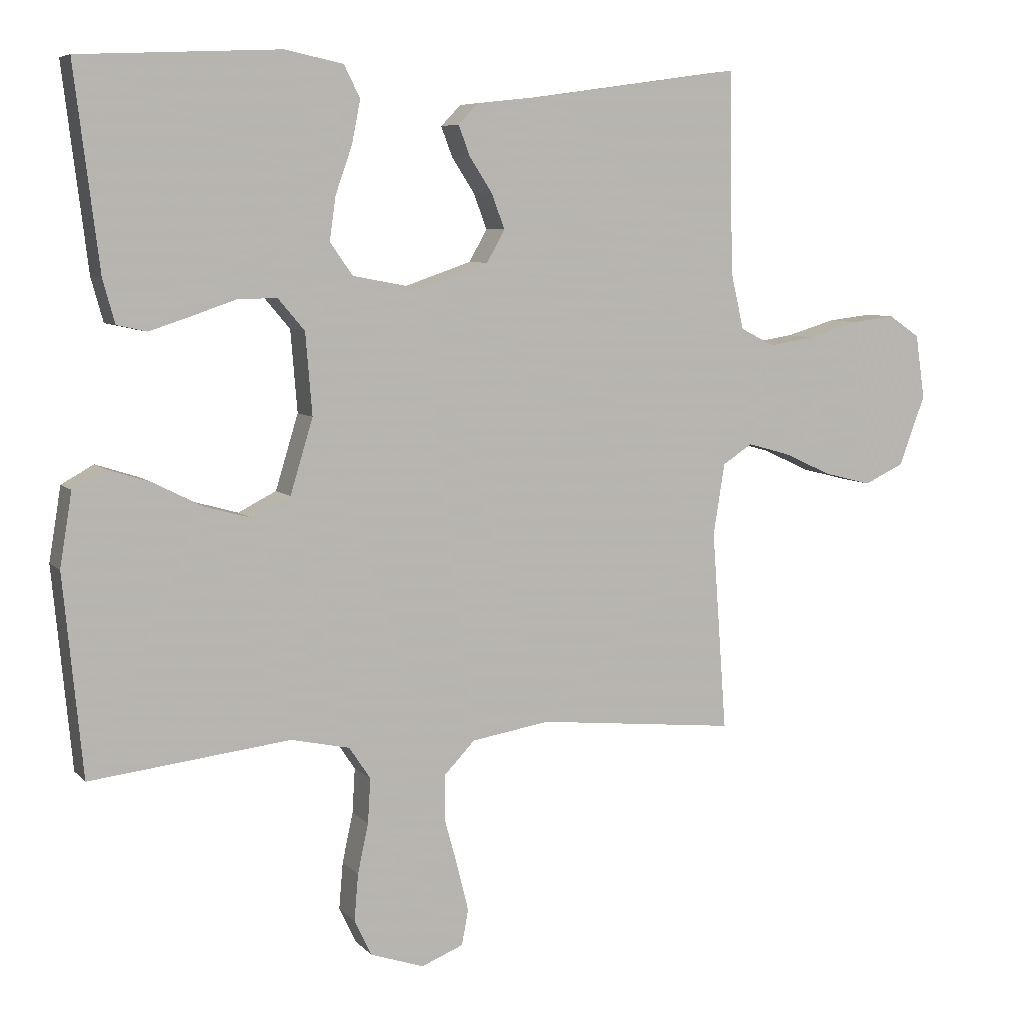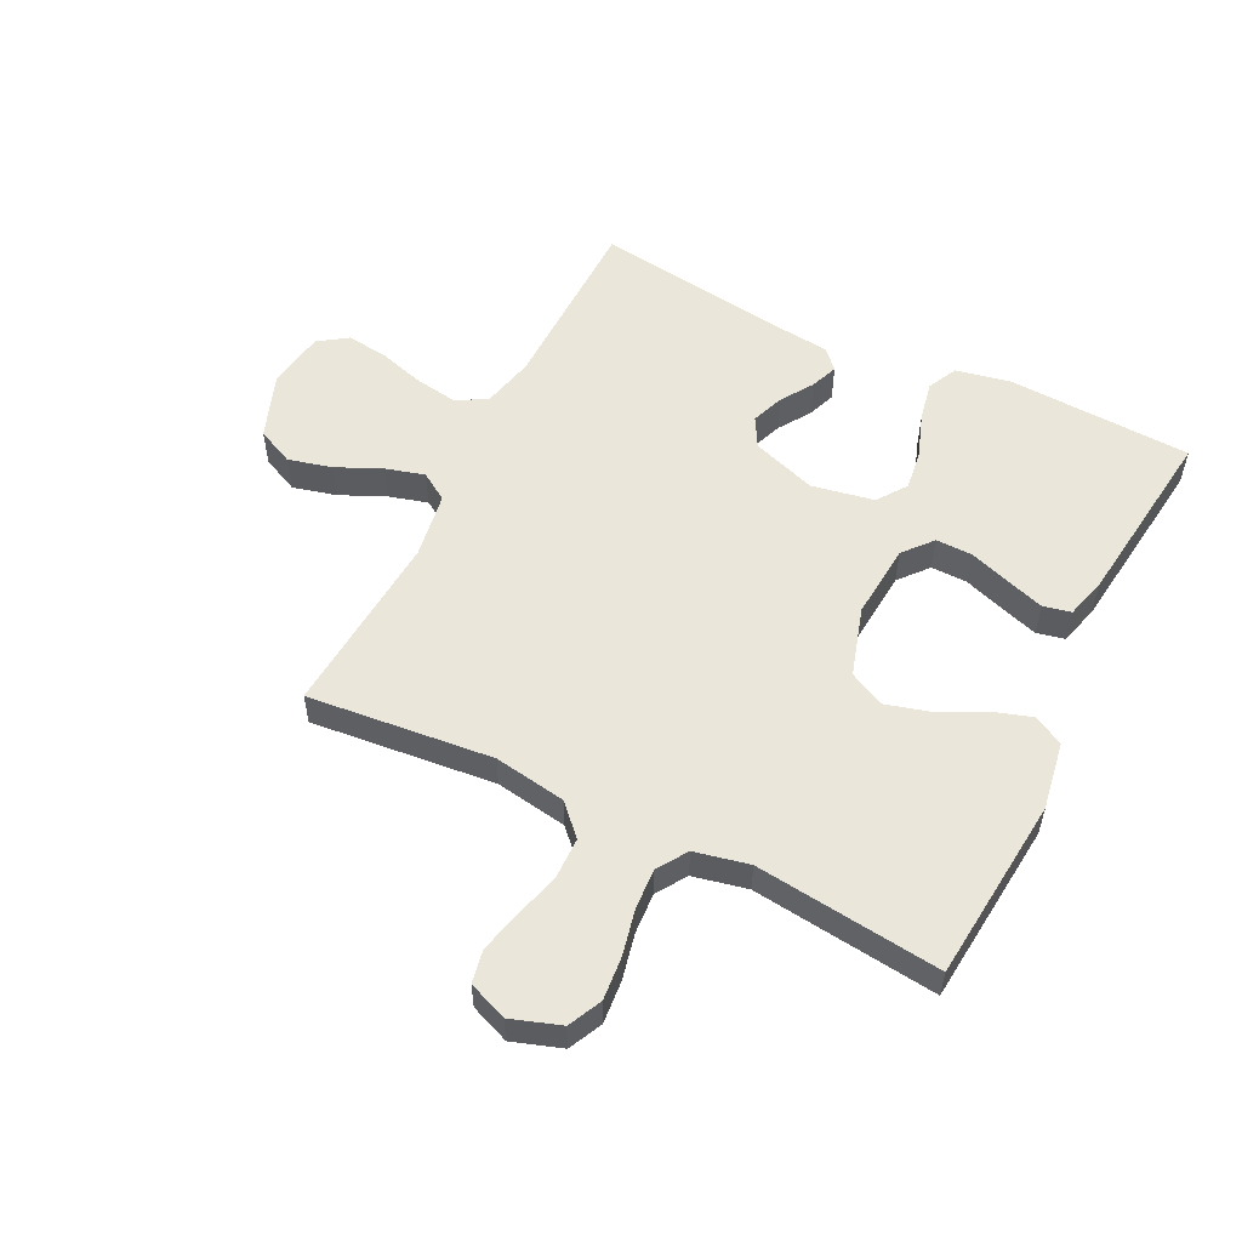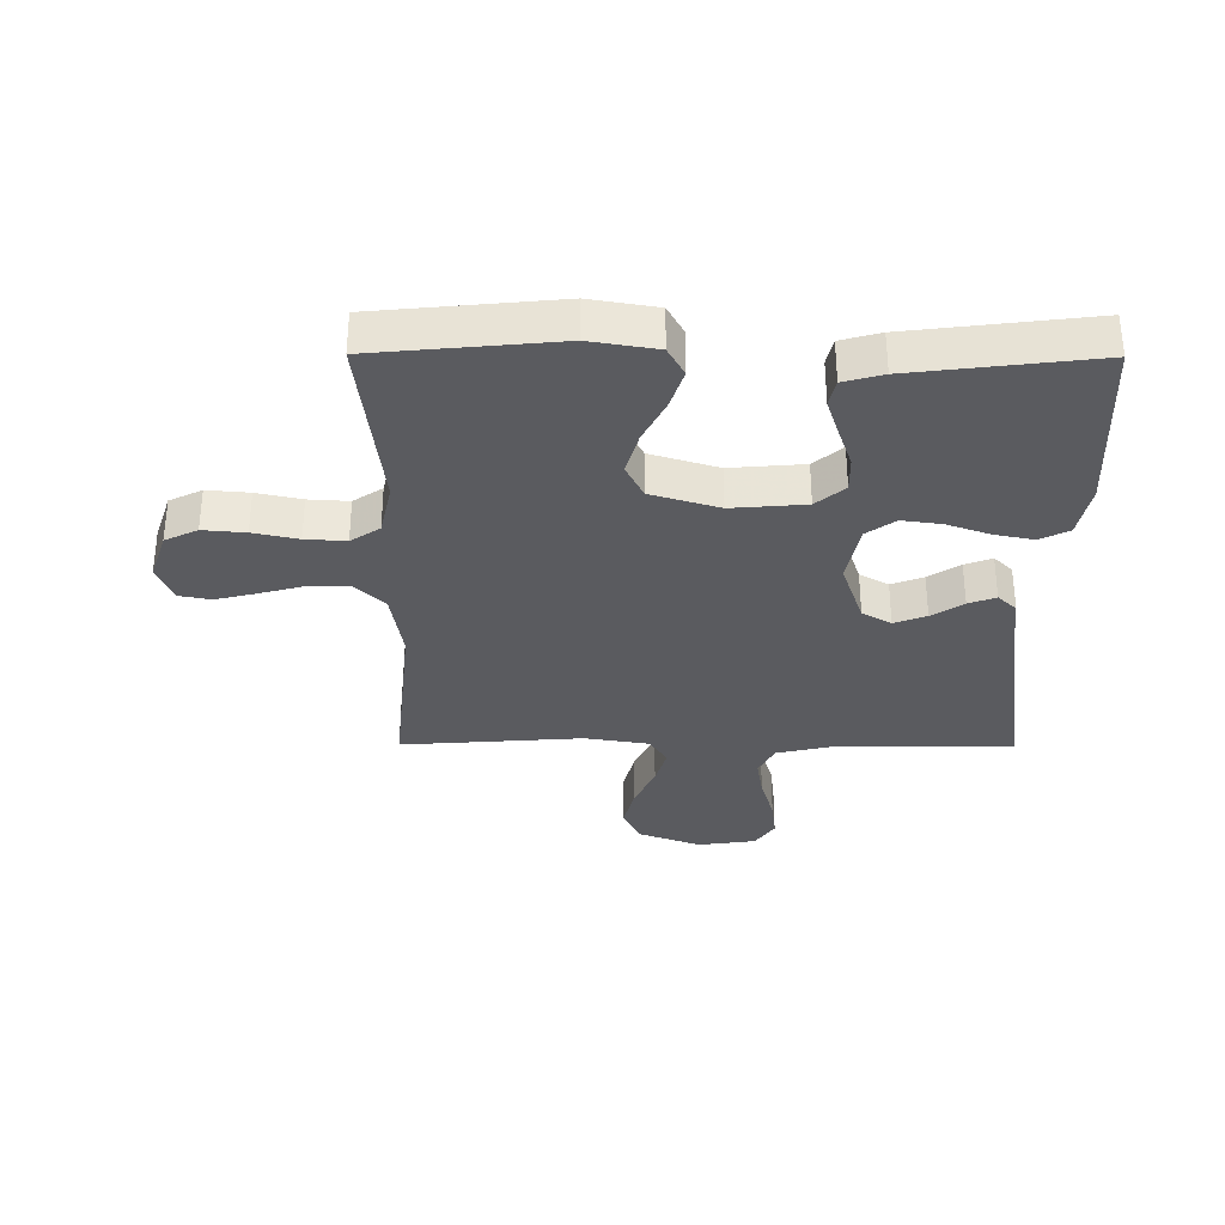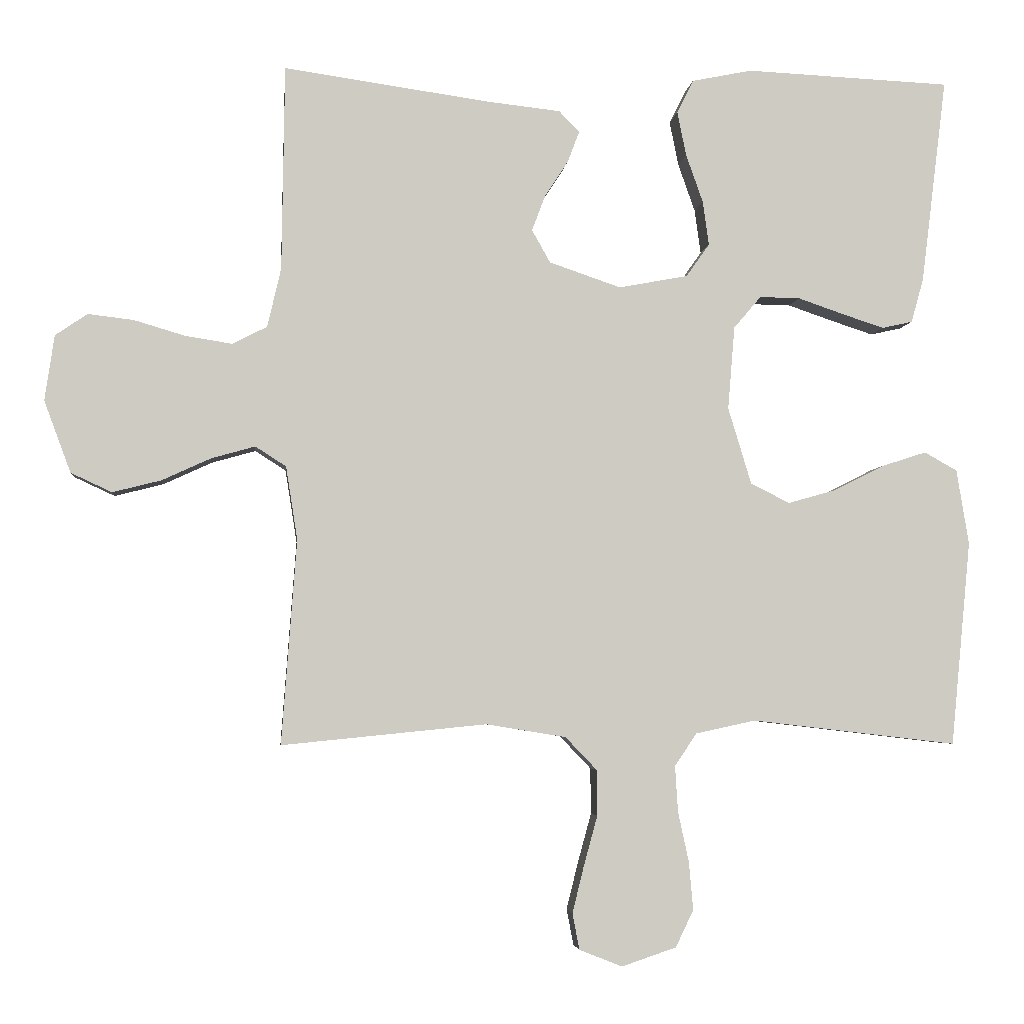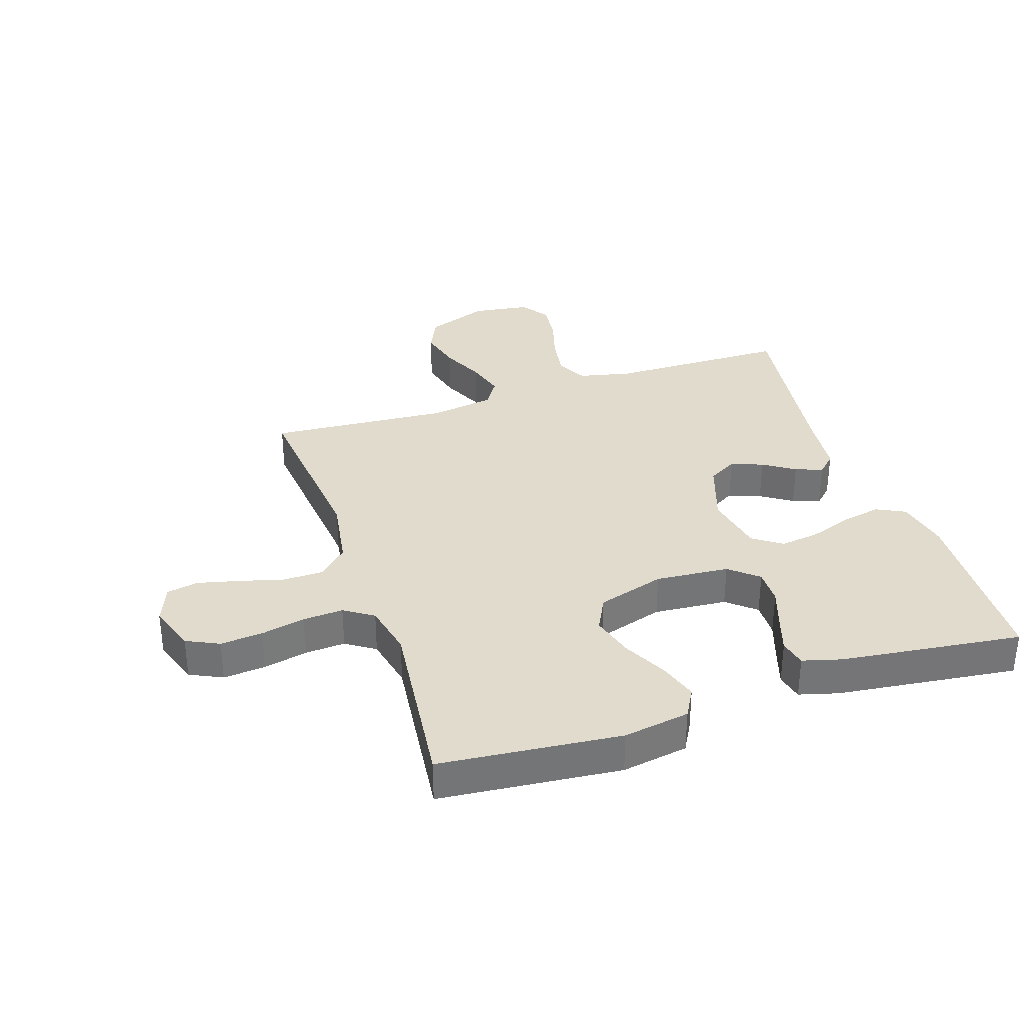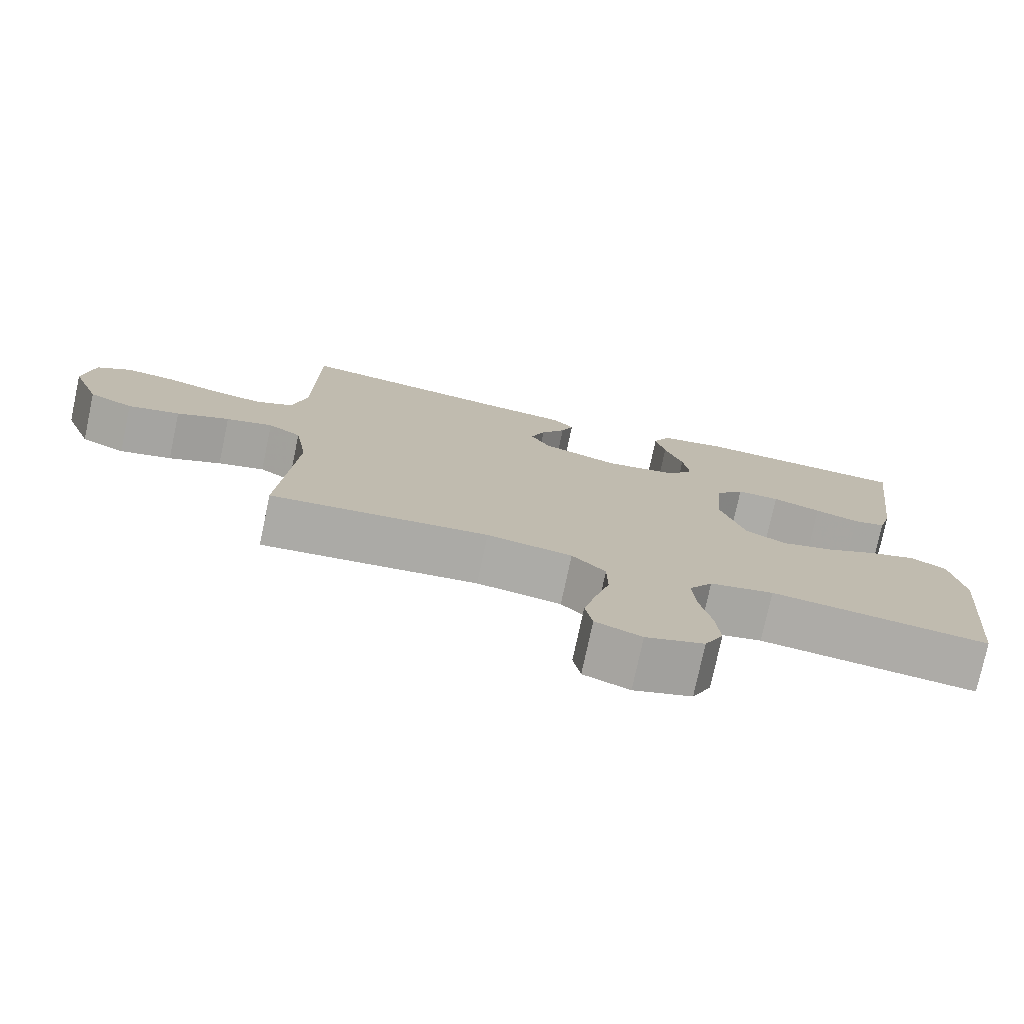
<metadata>
{"format":"obj","ext":"obj","renderer":"f3d","projection":"perspective","resolution":1024,"background":"white","views":[{"elev":6.8,"azim":-22.5,"up":"+Z"},{"elev":54.9,"azim":-153.6,"up":"+Y"},{"elev":-33.1,"azim":-90.3,"up":"+Y"},{"elev":-4.1,"azim":174.2,"up":"+Z"},{"elev":33.9,"azim":-108.4,"up":"+Y"},{"elev":-76.6,"azim":168.0,"up":"+Z"}]}
</metadata>
<code>
v 0.5 0.07 0.5
v 0.504 0.07 0.2
v 0.524 0.07 0.113
v 0.575 0.07 0.087
v 0.644 0.07 0.098
v 0.718 0.07 0.12
v 0.785 0.07 0.128
v 0.832 0.07 0.096
v 0.846 0.07 0
v 0.807 0.07 -0.105
v 0.747 0.07 -0.133
v 0.676 0.07 -0.115
v 0.604 0.07 -0.082
v 0.54 0.07 -0.064
v 0.495 0.07 -0.093
v 0.478 0.07 -0.2
v 0.5 0.07 -0.5
v 0.2 0.07 -0.47
v 0.083 0.07 -0.489
v 0.037 0.07 -0.537
v 0.036 0.07 -0.604
v 0.056 0.07 -0.677
v 0.073 0.07 -0.746
v 0.063 0.07 -0.799
v 0 0.07 -0.824
v -0.08 0.07 -0.797
v -0.106 0.07 -0.743
v -0.1 0.07 -0.673
v -0.084 0.07 -0.599
v -0.08 0.07 -0.532
v -0.112 0.07 -0.484
v -0.2 0.07 -0.465
v -0.5 0.07 -0.5
v -0.529 0.07 -0.2
v -0.511 0.07 -0.09
v -0.463 0.07 -0.063
v -0.398 0.07 -0.084
v -0.325 0.07 -0.121
v -0.254 0.07 -0.141
v -0.197 0.07 -0.112
v -0.163 0.07 0
v -0.173 0.07 0.122
v -0.213 0.07 0.169
v -0.272 0.07 0.168
v -0.339 0.07 0.145
v -0.4 0.07 0.125
v -0.445 0.07 0.135
v -0.463 0.07 0.2
v -0.5 0.07 0.5
v -0.2 0.07 0.514
v -0.112 0.07 0.496
v -0.088 0.07 0.448
v -0.101 0.07 0.383
v -0.126 0.07 0.312
v -0.135 0.07 0.247
v -0.101 0.07 0.199
v 0 0.07 0.18
v 0.105 0.07 0.216
v 0.132 0.07 0.264
v 0.112 0.07 0.317
v 0.078 0.07 0.369
v 0.061 0.07 0.414
v 0.091 0.07 0.445
v 0.2 0.07 0.457
v 0.5 0 0.5
v 0.504 0 0.2
v 0.524 0 0.113
v 0.575 0 0.087
v 0.644 0 0.098
v 0.718 0 0.12
v 0.785 0 0.128
v 0.832 0 0.096
v 0.846 0 0
v 0.807 0 -0.105
v 0.747 0 -0.133
v 0.676 0 -0.115
v 0.604 0 -0.082
v 0.54 0 -0.064
v 0.495 0 -0.093
v 0.478 0 -0.2
v 0.5 0 -0.5
v 0.2 0 -0.47
v 0.083 0 -0.489
v 0.037 0 -0.537
v 0.036 0 -0.604
v 0.056 0 -0.677
v 0.073 0 -0.746
v 0.063 0 -0.799
v 0 0 -0.824
v -0.08 0 -0.797
v -0.106 0 -0.743
v -0.1 0 -0.673
v -0.084 0 -0.599
v -0.08 0 -0.532
v -0.112 0 -0.484
v -0.2 0 -0.465
v -0.5 0 -0.5
v -0.529 0 -0.2
v -0.511 0 -0.09
v -0.463 0 -0.063
v -0.398 0 -0.084
v -0.325 0 -0.121
v -0.254 0 -0.141
v -0.197 0 -0.112
v -0.163 0 0
v -0.173 0 0.122
v -0.213 0 0.169
v -0.272 0 0.168
v -0.339 0 0.145
v -0.4 0 0.125
v -0.445 0 0.135
v -0.463 0 0.2
v -0.5 0 0.5
v -0.2 0 0.514
v -0.112 0 0.496
v -0.088 0 0.448
v -0.101 0 0.383
v -0.126 0 0.312
v -0.135 0 0.247
v -0.101 0 0.199
v 0 0 0.18
v 0.105 0 0.216
v 0.132 0 0.264
v 0.112 0 0.317
v 0.078 0 0.369
v 0.061 0 0.414
v 0.091 0 0.445
v 0.2 0 0.457
f 62 63 64
f 61 62 64
f 60 61 64
f 64 1 2
f 60 64 2
f 59 60 2
f 58 59 2 3
f 57 58 3 4
f 52 53 54
f 51 52 54
f 50 51 54
f 49 50 54
f 48 49 54
f 47 48 54
f 46 47 54
f 45 46 54
f 44 45 54
f 43 44 54 55
f 42 43 55 56
f 36 37 38
f 35 36 38
f 34 35 38
f 33 34 38
f 32 33 38
f 31 32 38 39
f 30 31 39 40
f 27 28 29
f 26 27 29
f 25 26 29
f 24 25 29
f 23 24 29
f 22 23 29
f 21 22 29
f 20 21 29 30
f 30 40 41
f 20 30 41
f 19 20 41
f 16 17 18
f 42 56 57
f 41 42 57
f 19 41 57
f 18 19 57
f 16 18 57
f 15 16 57
f 11 12 13
f 10 11 13
f 9 10 13
f 8 9 13
f 7 8 13
f 6 7 13
f 5 6 13
f 14 15 57 4
f 4 5 13 14
f 128 127 126
f 128 126 125
f 128 125 124
f 66 65 128
f 66 128 124
f 66 124 123
f 67 66 123 122
f 68 67 122 121
f 118 117 116
f 118 116 115
f 118 115 114
f 118 114 113
f 118 113 112
f 118 112 111
f 118 111 110
f 118 110 109
f 118 109 108
f 119 118 108 107
f 120 119 107 106
f 102 101 100
f 102 100 99
f 102 99 98
f 102 98 97
f 102 97 96
f 103 102 96 95
f 104 103 95 94
f 93 92 91
f 93 91 90
f 93 90 89
f 93 89 88
f 93 88 87
f 93 87 86
f 93 86 85
f 94 93 85 84
f 105 104 94
f 105 94 84
f 105 84 83
f 82 81 80
f 121 120 106
f 121 106 105
f 121 105 83
f 121 83 82
f 121 82 80
f 121 80 79
f 77 76 75
f 77 75 74
f 77 74 73
f 77 73 72
f 77 72 71
f 77 71 70
f 77 70 69
f 68 121 79 78
f 78 77 69 68
f 1 65 66 2
f 2 66 67 3
f 3 67 68 4
f 4 68 69 5
f 5 69 70 6
f 6 70 71 7
f 7 71 72 8
f 8 72 73 9
f 9 73 74 10
f 10 74 75 11
f 11 75 76 12
f 12 76 77 13
f 13 77 78 14
f 14 78 79 15
f 15 79 80 16
f 16 80 81 17
f 17 81 82 18
f 18 82 83 19
f 19 83 84 20
f 20 84 85 21
f 21 85 86 22
f 22 86 87 23
f 23 87 88 24
f 24 88 89 25
f 25 89 90 26
f 26 90 91 27
f 27 91 92 28
f 28 92 93 29
f 29 93 94 30
f 30 94 95 31
f 31 95 96 32
f 32 96 97 33
f 33 97 98 34
f 34 98 99 35
f 35 99 100 36
f 36 100 101 37
f 37 101 102 38
f 38 102 103 39
f 39 103 104 40
f 40 104 105 41
f 41 105 106 42
f 42 106 107 43
f 43 107 108 44
f 44 108 109 45
f 45 109 110 46
f 46 110 111 47
f 47 111 112 48
f 48 112 113 49
f 49 113 114 50
f 50 114 115 51
f 51 115 116 52
f 52 116 117 53
f 53 117 118 54
f 54 118 119 55
f 55 119 120 56
f 56 120 121 57
f 57 121 122 58
f 58 122 123 59
f 59 123 124 60
f 60 124 125 61
f 61 125 126 62
f 62 126 127 63
f 63 127 128 64
f 64 128 65 1

</code>
